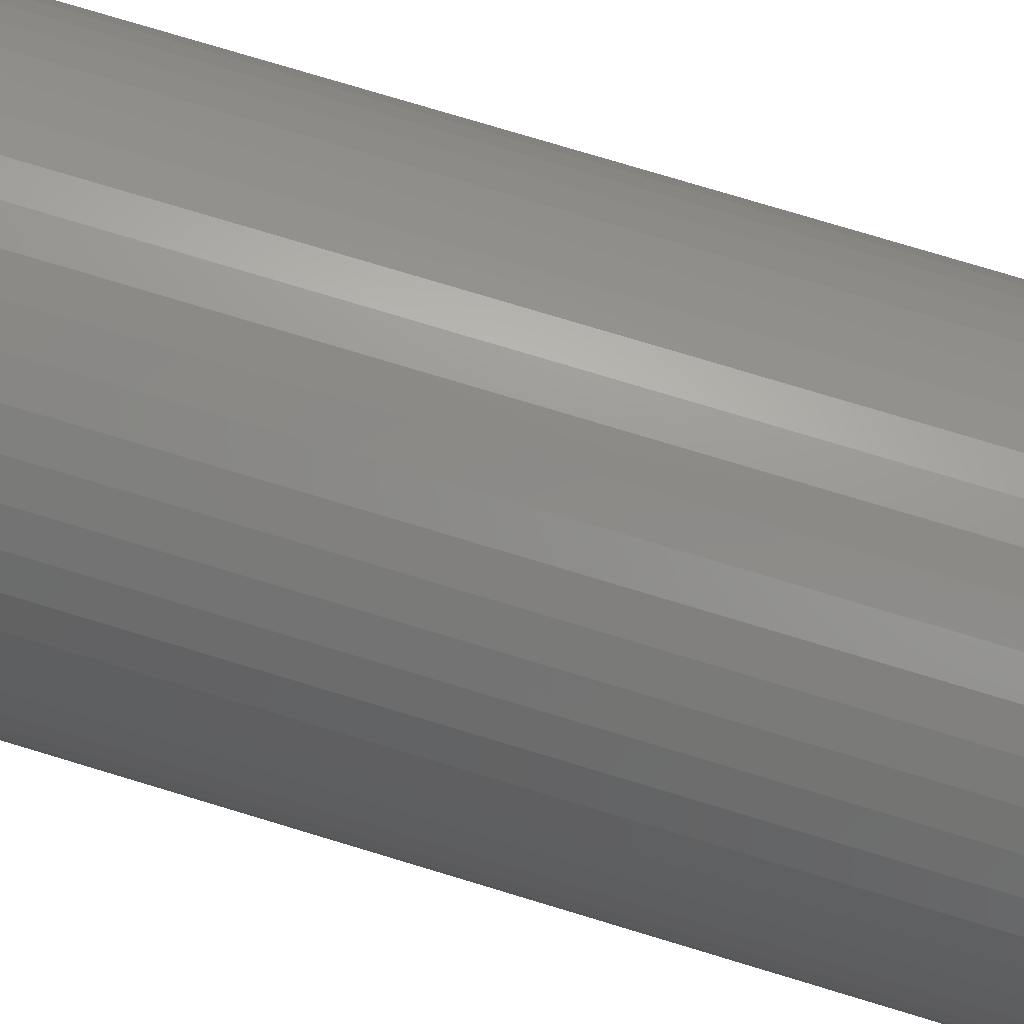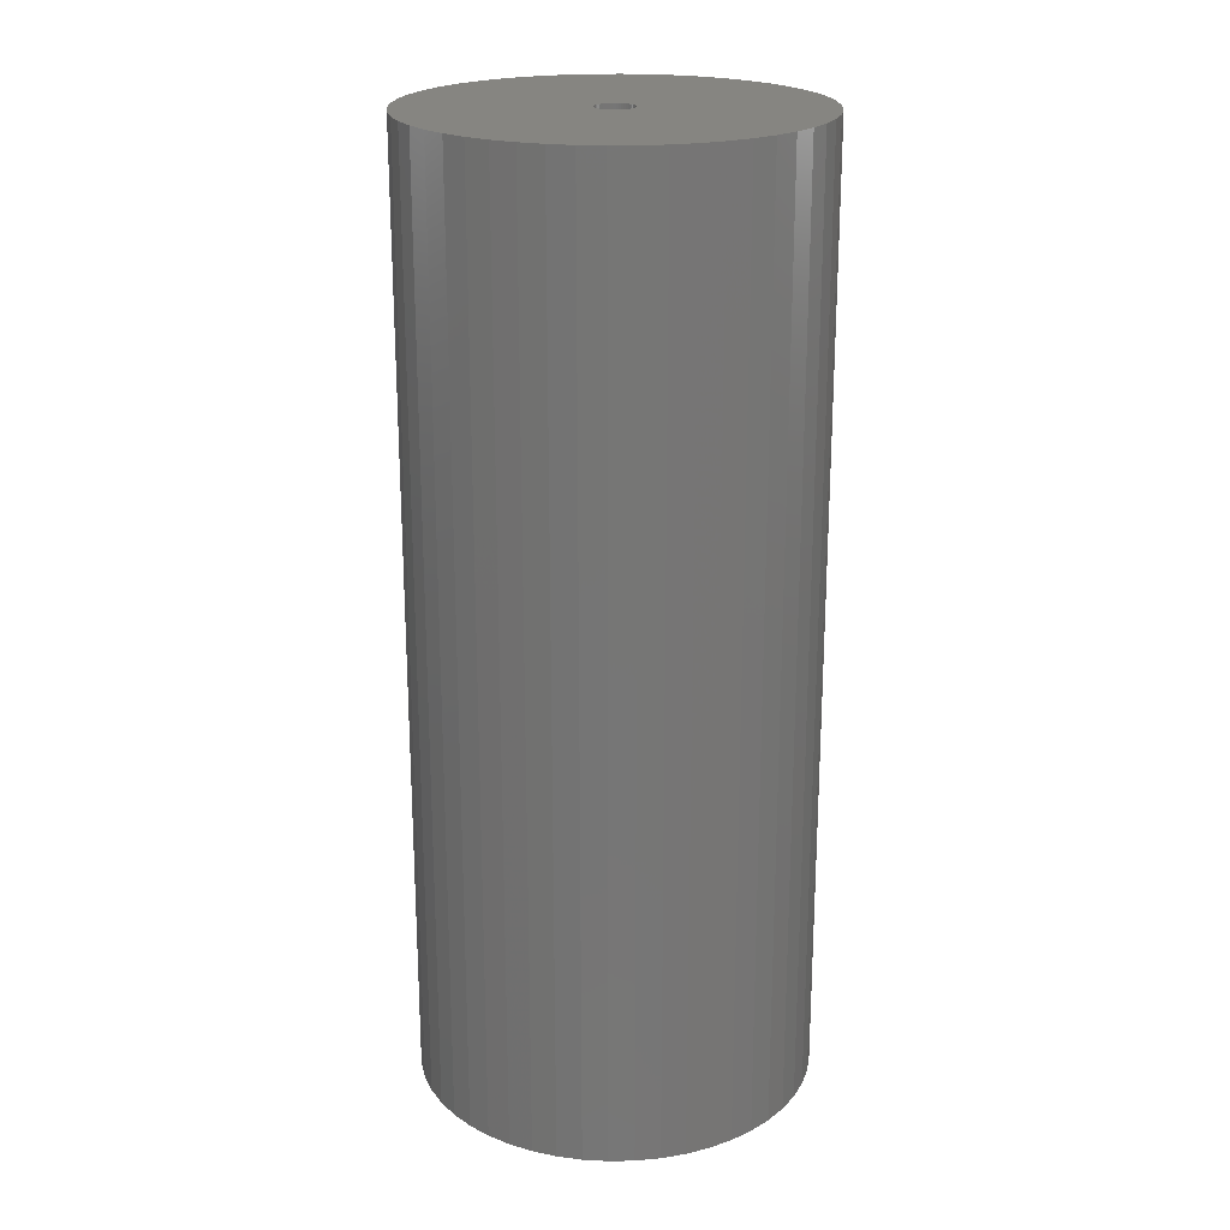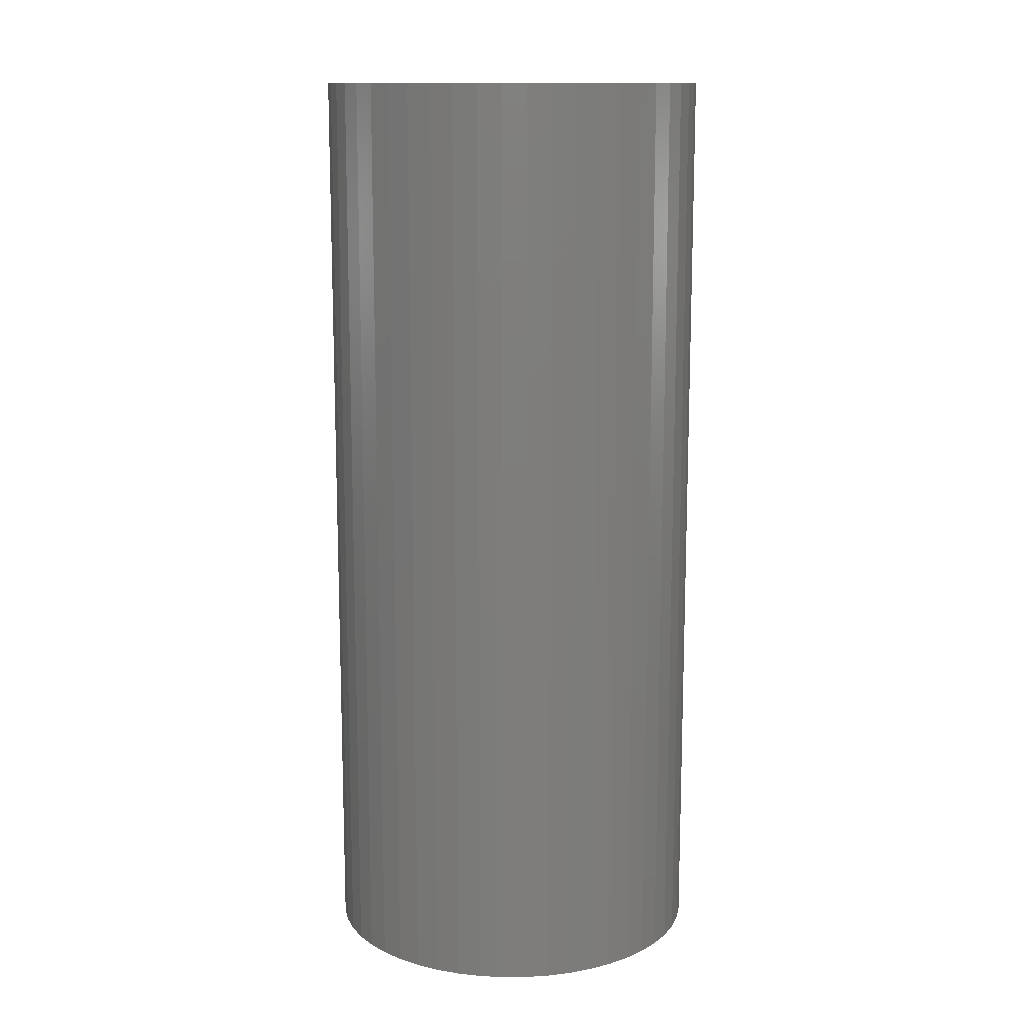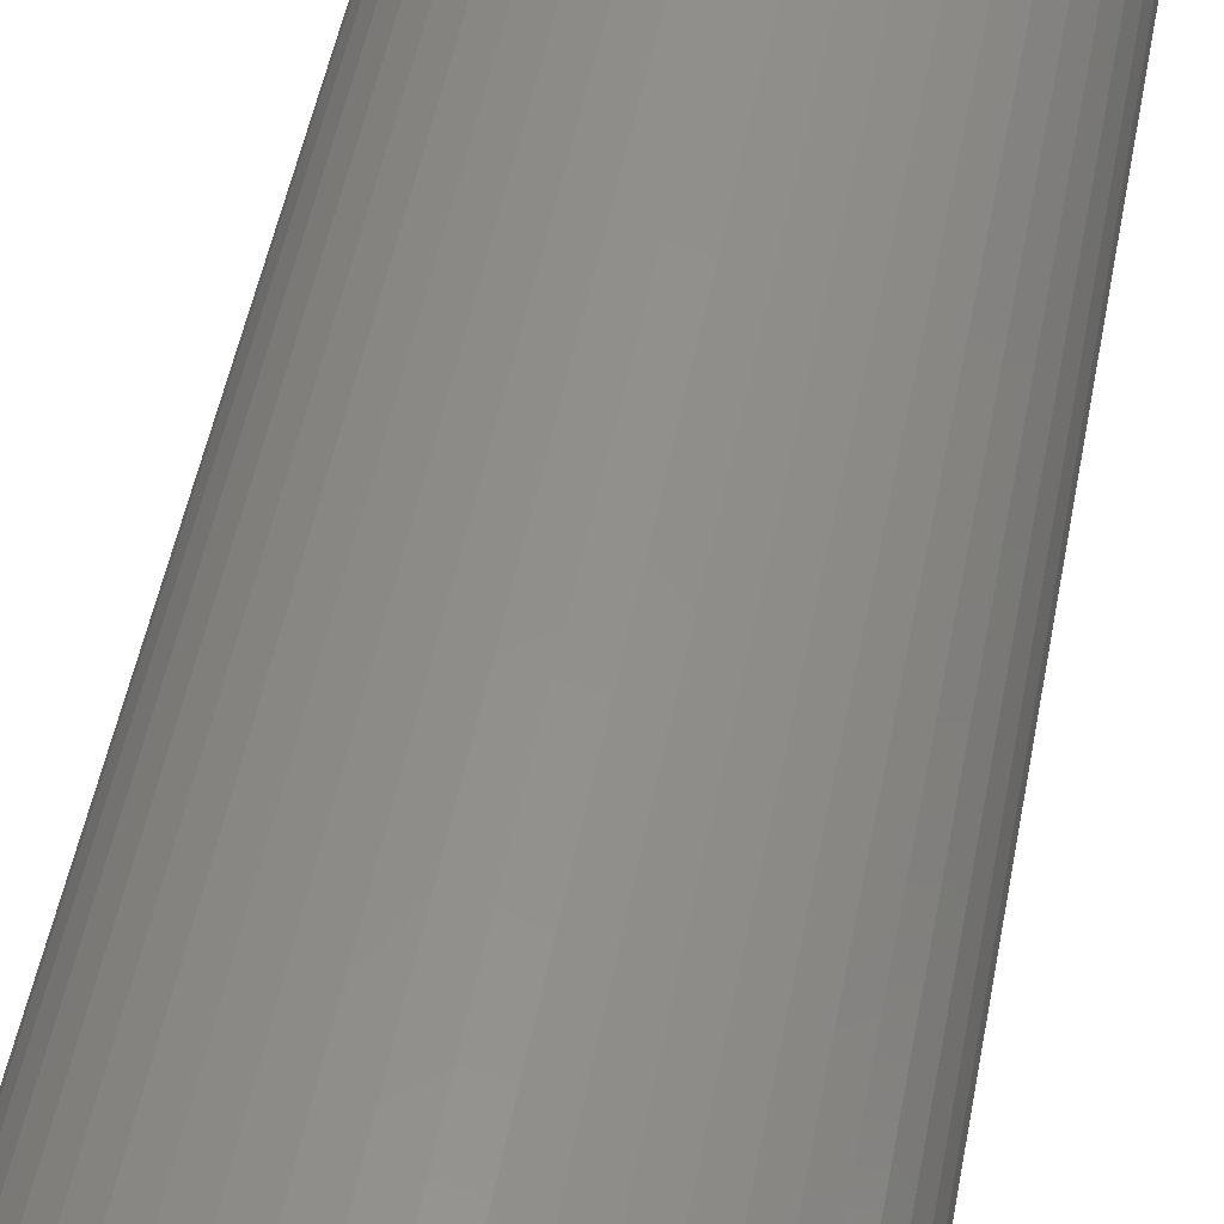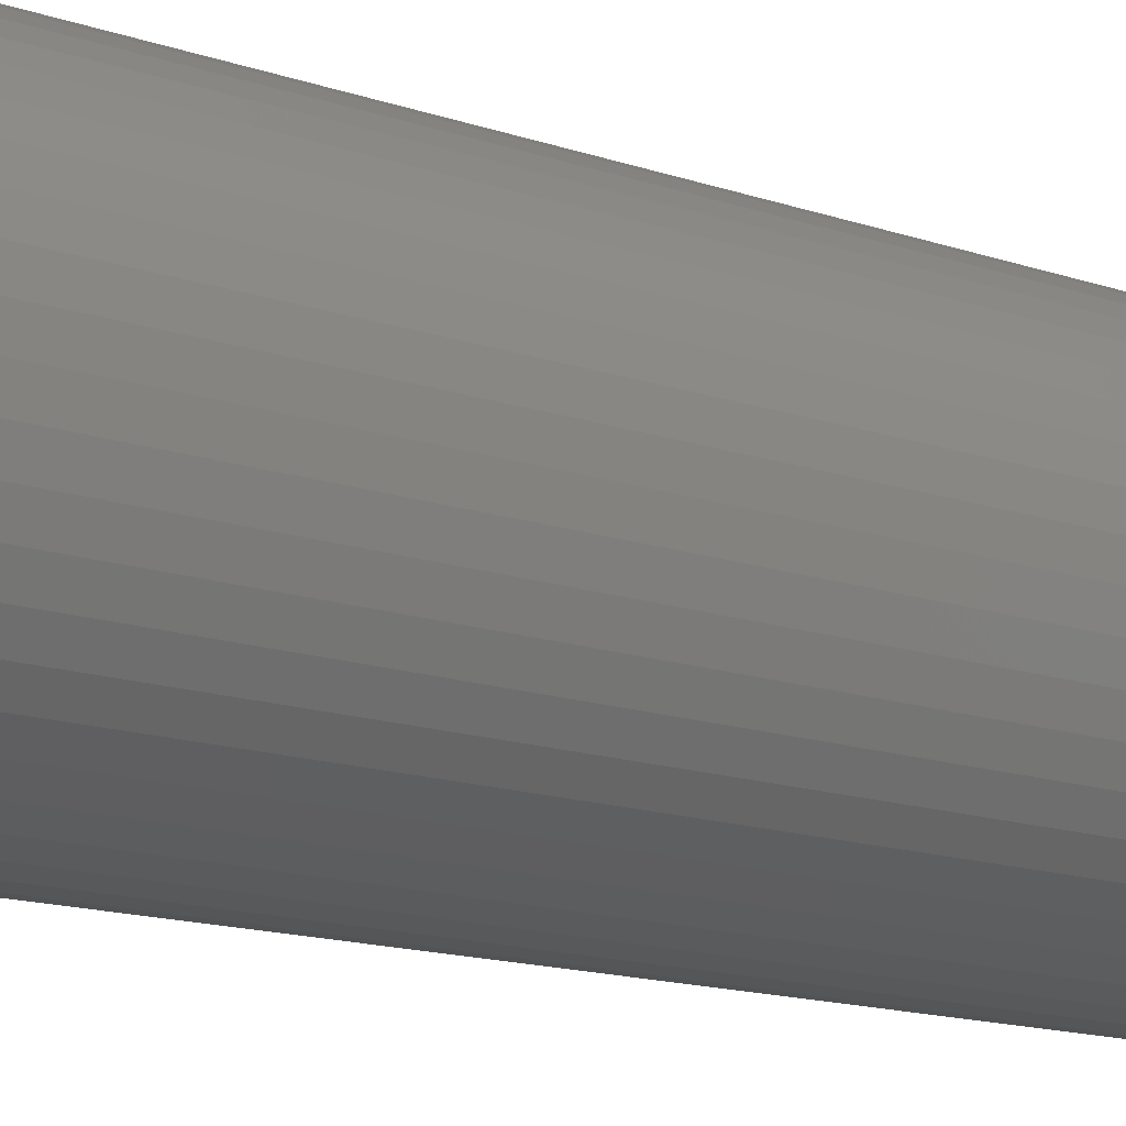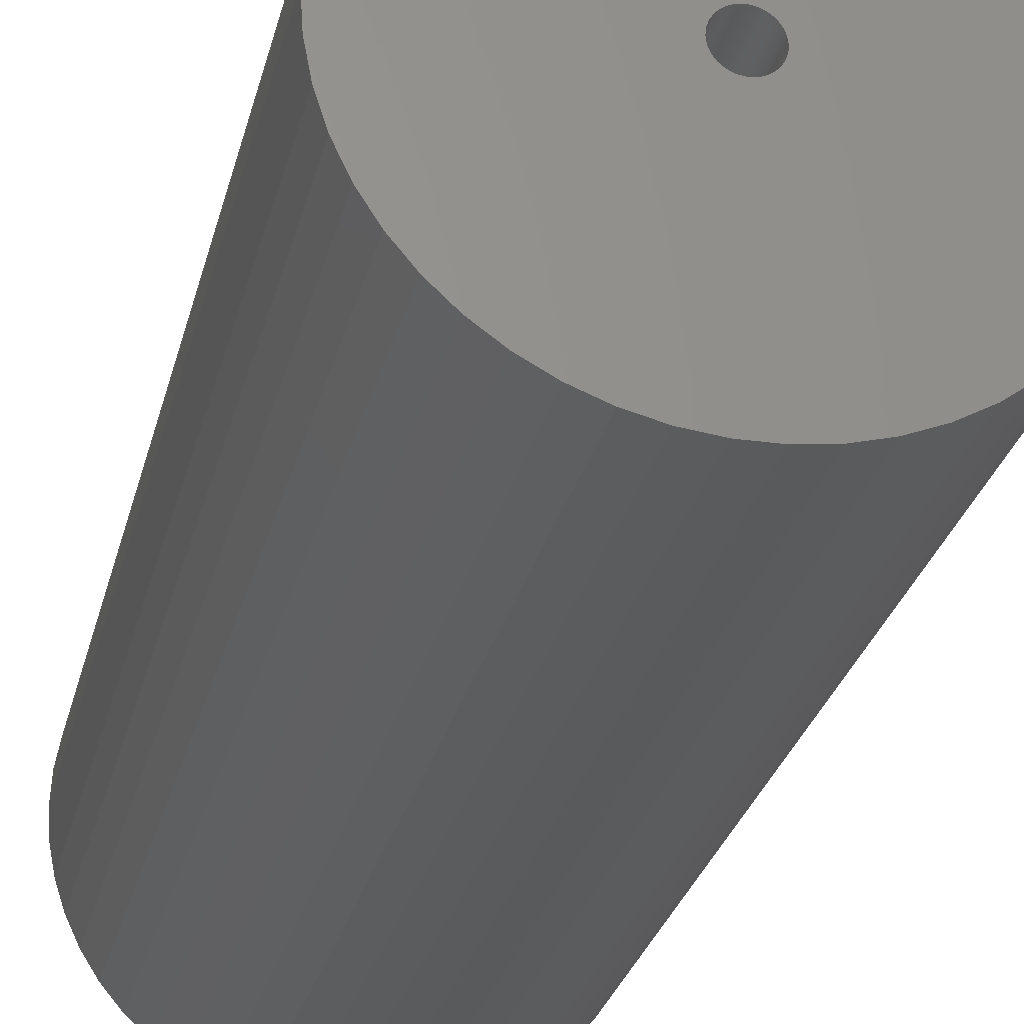
<metadata>
{"format":"stl","ext":"stl","renderer":"f3d","projection":"perspective","resolution":1024,"background":"white","views":[{"elev":77.2,"azim":-73.2,"up":"+Y"},{"elev":21.5,"azim":-9.0,"up":"+Z"},{"elev":12.8,"azim":-65.5,"up":"+Z"},{"elev":51.6,"azim":10.8,"up":"+Y"},{"elev":-15.5,"azim":54.6,"up":"+Y"},{"elev":-26.4,"azim":-12.5,"up":"+Y"}]}
</metadata>
<code>
# stl→obj: 200 verts, 400 faces
v 16.25 0 39
v 16.12 2.037 -39
v 16.12 2.037 39
v 16.25 0 -39
v -16.25 0 -39
v -16.12 2.037 39
v -16.12 2.037 -39
v -16.25 0 39
v 1.02 16.22 -39
v -1.02 16.22 39
v 1.02 16.22 39
v -1.02 16.22 -39
v -1.02 -16.22 -39
v 1.02 -16.22 39
v -1.02 -16.22 39
v 1.02 -16.22 -39
v 11.85 11.12 -39
v 10.36 12.52 39
v 11.85 11.12 39
v 10.36 12.52 -39
v -10.36 12.52 -39
v -11.85 11.12 39
v -10.36 12.52 39
v -11.85 11.12 -39
v -5.022 15.45 -39
v -6.919 14.7 39
v -5.022 15.45 39
v -6.919 14.7 -39
v 15.11 5.982 39
v 14.24 7.829 -39
v 14.24 7.829 39
v 15.11 5.982 -39
v 15.74 4.041 -39
v 15.74 4.041 39
v 13.15 9.552 -39
v 13.15 9.552 39
v 6.919 14.7 -39
v 5.022 15.45 39
v 6.919 14.7 39
v 5.022 15.45 -39
v 3.045 15.96 39
v 3.045 15.96 -39
v 8.707 13.72 39
v 8.707 13.72 -39
v -15.11 5.982 -39
v -14.24 7.829 39
v -14.24 7.829 -39
v -15.11 5.982 39
v -13.15 9.552 -39
v -13.15 9.552 39
v -15.74 4.041 -39
v -15.74 4.041 39
v -8.707 13.72 39
v -8.707 13.72 -39
v -3.045 15.96 39
v -3.045 15.96 -39
v 3.045 -15.96 39
v 3.045 -15.96 -39
v 1.55 0 39
v 1.538 0.1943 39
v 16.12 -2.037 39
v 1.501 0.3855 39
v 1.538 -0.1943 39
v 1.441 0.5706 39
v 15.74 -4.041 39
v 1.358 0.7467 39
v 1.501 -0.3855 39
v 1.254 0.9111 39
v 15.11 -5.982 39
v 1.13 1.061 39
v 1.441 -0.5706 39
v 0.988 1.194 39
v 14.24 -7.829 39
v 0.8305 1.309 39
v 1.358 -0.7467 39
v 0.66 1.402 39
v 13.15 -9.552 39
v 0.479 1.474 39
v 1.254 -0.9111 39
v 11.85 -11.12 39
v 0.2904 1.523 39
v 0.09732 1.547 39
v -0.09732 1.547 39
v -0.2904 1.523 39
v -0.479 1.474 39
v -0.66 1.402 39
v -0.8305 1.309 39
v -0.988 1.194 39
v -1.13 1.061 39
v -1.254 0.9111 39
v 1.13 -1.061 39
v 10.36 -12.52 39
v 0.988 -1.194 39
v 8.707 -13.72 39
v 0.8305 -1.309 39
v 6.919 -14.7 39
v 0.66 -1.402 39
v 5.022 -15.45 39
v 0.479 -1.474 39
v 0.2904 -1.523 39
v 0.09732 -1.547 39
v -0.09732 -1.547 39
v -0.2904 -1.523 39
v -3.045 -15.96 39
v -0.479 -1.474 39
v -5.022 -15.45 39
v -0.66 -1.402 39
v -6.919 -14.7 39
v -0.8305 -1.309 39
v -8.707 -13.72 39
v -0.988 -1.194 39
v -10.36 -12.52 39
v -1.13 -1.061 39
v -11.85 -11.12 39
v -1.254 -0.9111 39
v -13.15 -9.552 39
v -1.358 -0.7467 39
v -14.24 -7.829 39
v -1.441 -0.5706 39
v -15.11 -5.982 39
v -1.501 -0.3855 39
v -15.74 -4.041 39
v -1.538 -0.1943 39
v -16.12 -2.037 39
v -1.55 0 39
v -1.358 0.7467 39
v -1.441 0.5706 39
v -1.501 0.3855 39
v -1.538 0.1943 39
v 16.12 -2.037 -39
v 15.74 -4.041 -39
v 15.11 -5.982 -39
v -14.24 -7.829 -39
v -15.11 -5.982 -39
v 1.55 0 -39
v 1.538 -0.1943 -39
v 1.501 -0.3855 -39
v 1.538 0.1943 -39
v 1.441 -0.5706 -39
v 14.24 -7.829 -39
v 1.358 -0.7467 -39
v 13.15 -9.552 -39
v 1.501 0.3855 -39
v 1.254 -0.9111 -39
v 11.85 -11.12 -39
v 1.13 -1.061 -39
v 10.36 -12.52 -39
v 1.441 0.5706 -39
v 0.988 -1.194 -39
v 8.707 -13.72 -39
v 0.8305 -1.309 -39
v 6.919 -14.7 -39
v 1.358 0.7467 -39
v 0.66 -1.402 -39
v 5.022 -15.45 -39
v 0.479 -1.474 -39
v 1.254 0.9111 -39
v 0.2904 -1.523 -39
v 0.09732 -1.547 -39
v -0.09732 -1.547 -39
v -0.2904 -1.523 -39
v -3.045 -15.96 -39
v -0.479 -1.474 -39
v -5.022 -15.45 -39
v -0.66 -1.402 -39
v -6.919 -14.7 -39
v -0.8305 -1.309 -39
v -8.707 -13.72 -39
v -0.988 -1.194 -39
v -10.36 -12.52 -39
v -1.13 -1.061 -39
v -11.85 -11.12 -39
v -1.254 -0.9111 -39
v 1.13 1.061 -39
v 0.988 1.194 -39
v 0.8305 1.309 -39
v 0.66 1.402 -39
v 0.479 1.474 -39
v 0.2904 1.523 -39
v 0.09732 1.547 -39
v -0.09732 1.547 -39
v -0.2904 1.523 -39
v -0.479 1.474 -39
v -0.66 1.402 -39
v -0.8305 1.309 -39
v -0.988 1.194 -39
v -1.13 1.061 -39
v -1.254 0.9111 -39
v -1.358 0.7467 -39
v -1.441 0.5706 -39
v -1.501 0.3855 -39
v -1.538 0.1943 -39
v -1.55 0 -39
v -13.15 -9.552 -39
v -1.358 -0.7467 -39
v -1.441 -0.5706 -39
v -1.501 -0.3855 -39
v -15.74 -4.041 -39
v -1.538 -0.1943 -39
v -16.12 -2.037 -39
f 1 2 3
f 2 1 4
f 5 6 7
f 6 5 8
f 9 10 11
f 10 9 12
f 13 14 15
f 14 13 16
f 17 18 19
f 18 17 20
f 21 22 23
f 22 21 24
f 25 26 27
f 26 25 28
f 29 30 31
f 30 29 32
f 3 33 34
f 33 3 2
f 31 35 36
f 35 31 30
f 37 38 39
f 38 37 40
f 40 41 38
f 41 40 42
f 20 43 18
f 43 20 44
f 45 46 47
f 46 45 48
f 49 22 24
f 22 49 50
f 51 48 45
f 48 51 52
f 28 53 26
f 53 28 54
f 12 55 10
f 55 12 56
f 16 57 14
f 57 16 58
f 34 32 29
f 32 34 33
f 36 17 19
f 17 36 35
f 42 11 41
f 11 42 9
f 44 39 43
f 39 44 37
f 47 50 49
f 50 47 46
f 7 52 51
f 52 7 6
f 59 1 3
f 60 3 34
f 1 59 61
f 62 34 29
f 63 61 59
f 64 29 31
f 61 63 65
f 66 31 36
f 67 65 63
f 68 36 19
f 65 67 69
f 70 19 18
f 71 69 67
f 72 18 43
f 69 71 73
f 74 43 39
f 75 73 71
f 76 39 38
f 73 75 77
f 78 38 41
f 79 77 75
f 77 79 80
f 3 60 59
f 34 62 60
f 29 64 62
f 31 66 64
f 36 68 66
f 19 70 68
f 81 41 11
f 18 72 70
f 43 74 72
f 39 76 74
f 38 78 76
f 41 81 78
f 11 82 81
f 11 83 82
f 10 83 11
f 83 10 84
f 55 84 10
f 84 55 85
f 27 85 55
f 85 27 86
f 26 86 27
f 86 26 87
f 53 87 26
f 87 53 88
f 23 88 53
f 88 23 89
f 22 89 23
f 89 22 90
f 91 80 79
f 80 91 92
f 93 92 91
f 92 93 94
f 95 94 93
f 94 95 96
f 97 96 95
f 96 97 98
f 99 98 97
f 98 99 57
f 100 57 99
f 57 100 14
f 101 14 100
f 102 14 101
f 15 102 103
f 104 103 105
f 106 105 107
f 108 107 109
f 110 109 111
f 102 15 14
f 112 111 113
f 114 113 115
f 116 115 117
f 118 117 119
f 120 119 121
f 122 121 123
f 124 123 125
f 50 90 22
f 103 104 15
f 90 50 126
f 105 106 104
f 46 126 50
f 107 108 106
f 126 46 127
f 109 110 108
f 48 127 46
f 111 112 110
f 127 48 128
f 113 114 112
f 52 128 48
f 115 116 114
f 128 52 129
f 117 118 116
f 6 129 52
f 119 120 118
f 129 6 125
f 121 122 120
f 8 125 6
f 123 124 122
f 125 8 124
f 54 23 53
f 23 54 21
f 56 27 55
f 27 56 25
f 61 4 1
f 4 61 130
f 69 131 65
f 131 69 132
f 65 130 61
f 130 65 131
f 133 120 134
f 120 133 118
f 135 4 130
f 136 130 131
f 4 135 2
f 137 131 132
f 138 2 135
f 139 132 140
f 2 138 33
f 141 140 142
f 143 33 138
f 144 142 145
f 33 143 32
f 146 145 147
f 148 32 143
f 149 147 150
f 32 148 30
f 151 150 152
f 153 30 148
f 154 152 155
f 30 153 35
f 156 155 58
f 157 35 153
f 35 157 17
f 130 136 135
f 131 137 136
f 132 139 137
f 140 141 139
f 142 144 141
f 145 146 144
f 158 58 16
f 147 149 146
f 150 151 149
f 152 154 151
f 155 156 154
f 58 158 156
f 16 159 158
f 16 160 159
f 13 160 16
f 160 13 161
f 162 161 13
f 161 162 163
f 164 163 162
f 163 164 165
f 166 165 164
f 165 166 167
f 168 167 166
f 167 168 169
f 170 169 168
f 169 170 171
f 172 171 170
f 171 172 173
f 174 17 157
f 17 174 20
f 175 20 174
f 20 175 44
f 176 44 175
f 44 176 37
f 177 37 176
f 37 177 40
f 178 40 177
f 40 178 42
f 179 42 178
f 42 179 9
f 180 9 179
f 181 9 180
f 12 181 182
f 56 182 183
f 25 183 184
f 28 184 185
f 54 185 186
f 181 12 9
f 21 186 187
f 24 187 188
f 49 188 189
f 47 189 190
f 45 190 191
f 51 191 192
f 7 192 193
f 194 173 172
f 182 56 12
f 173 194 195
f 183 25 56
f 133 195 194
f 184 28 25
f 195 133 196
f 185 54 28
f 134 196 133
f 186 21 54
f 196 134 197
f 187 24 21
f 198 197 134
f 188 49 24
f 197 198 199
f 189 47 49
f 200 199 198
f 190 45 47
f 199 200 193
f 191 51 45
f 5 193 200
f 192 7 51
f 193 5 7
f 150 92 94
f 92 150 147
f 134 122 198
f 122 134 120
f 147 80 92
f 80 147 145
f 152 94 96
f 94 152 150
f 155 96 98
f 96 155 152
f 58 98 57
f 98 58 155
f 73 132 69
f 132 73 140
f 77 140 73
f 140 77 142
f 162 15 104
f 15 162 13
f 166 106 108
f 106 166 164
f 164 104 106
f 104 164 162
f 172 116 194
f 116 172 114
f 172 112 114
f 112 172 170
f 198 124 200
f 124 198 122
f 200 8 5
f 8 200 124
f 80 142 77
f 142 80 145
f 168 108 110
f 108 168 166
f 170 110 112
f 110 170 168
f 194 118 133
f 118 194 116
f 135 60 138
f 60 135 59
f 125 192 129
f 192 125 193
f 181 82 83
f 82 181 180
f 175 70 72
f 70 175 174
f 187 88 89
f 88 187 186
f 184 85 86
f 85 184 183
f 144 75 141
f 75 144 79
f 148 66 153
f 66 148 64
f 153 68 157
f 68 153 66
f 178 76 78
f 76 178 177
f 179 78 81
f 78 179 178
f 176 72 74
f 72 176 175
f 126 188 90
f 188 126 189
f 90 187 89
f 187 90 188
f 128 190 127
f 190 128 191
f 185 86 87
f 86 185 184
f 182 83 84
f 83 182 181
f 136 59 135
f 59 136 63
f 143 64 148
f 64 143 62
f 138 62 143
f 62 138 60
f 157 70 174
f 70 157 68
f 180 81 82
f 81 180 179
f 177 74 76
f 74 177 176
f 127 189 126
f 189 127 190
f 129 191 128
f 191 129 192
f 186 87 88
f 87 186 185
f 183 84 85
f 84 183 182
f 139 67 137
f 67 139 71
f 141 71 139
f 71 141 75
f 137 63 136
f 63 137 67
f 119 197 121
f 197 119 196
f 151 97 95
f 97 151 154
f 163 107 105
f 107 163 165
f 113 173 115
f 173 113 171
f 117 196 119
f 196 117 195
f 123 193 125
f 193 123 199
f 158 101 100
f 101 158 159
f 146 79 144
f 79 146 91
f 149 95 93
f 95 149 151
f 154 99 97
f 99 154 156
f 159 102 101
f 102 159 160
f 160 103 102
f 103 160 161
f 161 105 103
f 105 161 163
f 169 113 111
f 113 169 171
f 165 109 107
f 109 165 167
f 115 195 117
f 195 115 173
f 121 199 123
f 199 121 197
f 146 93 91
f 93 146 149
f 156 100 99
f 100 156 158
f 167 111 109
f 111 167 169

</code>
